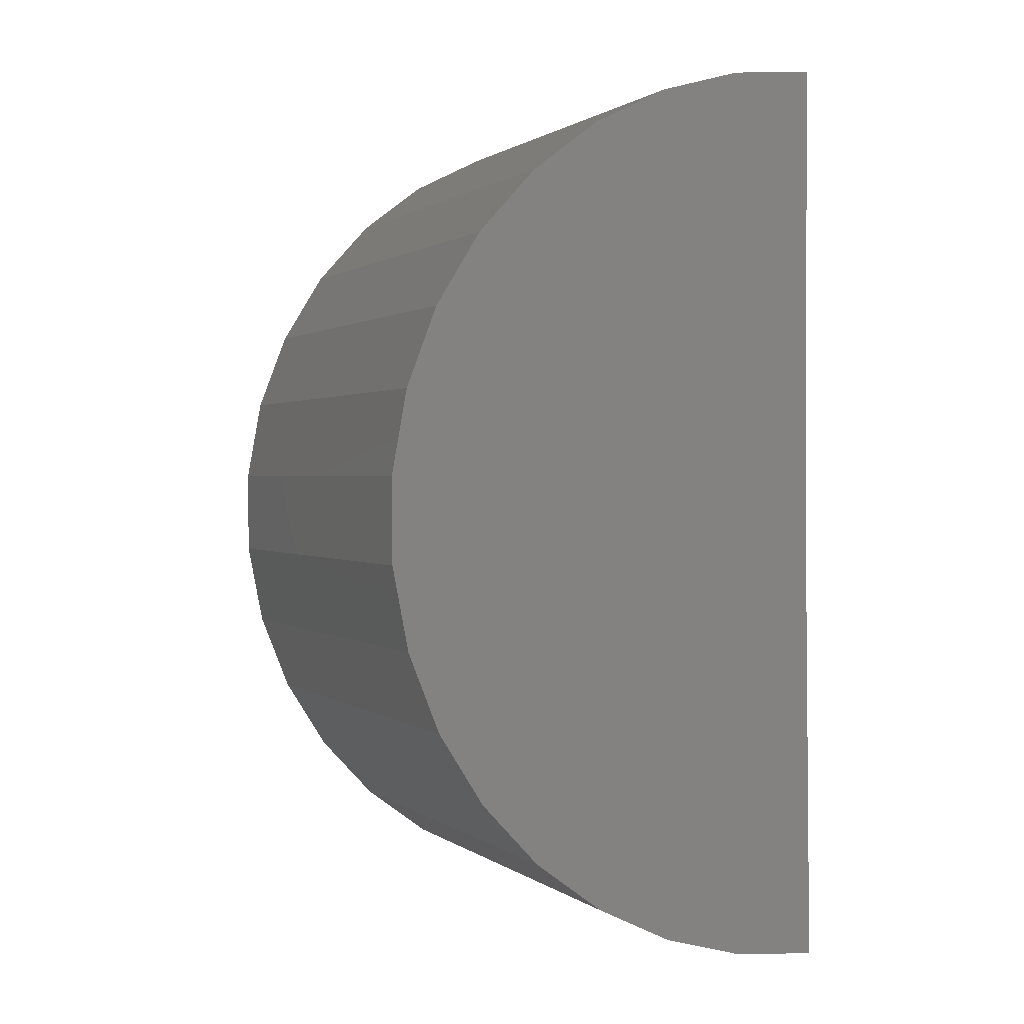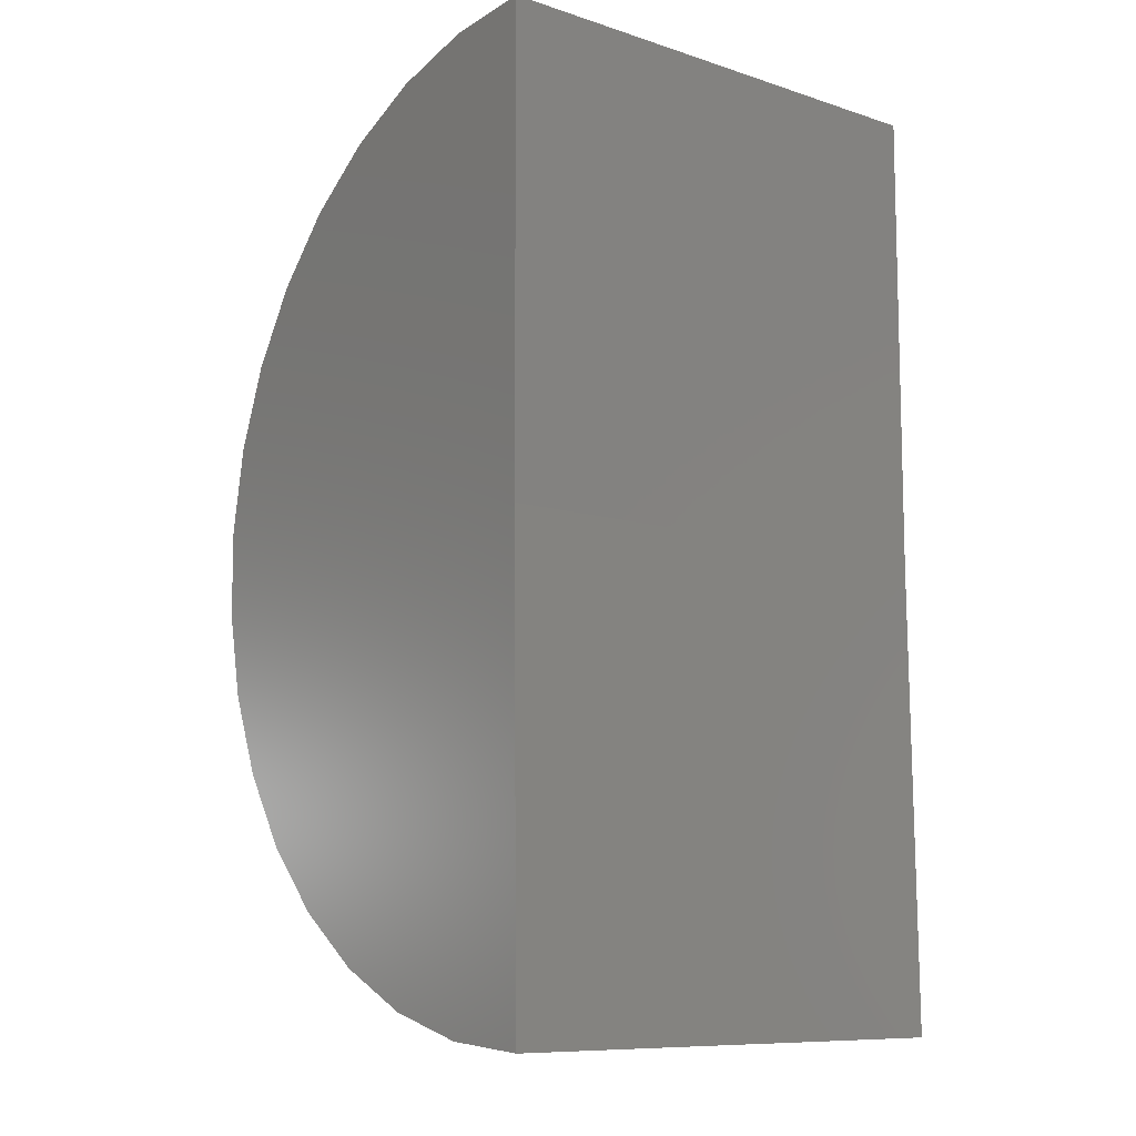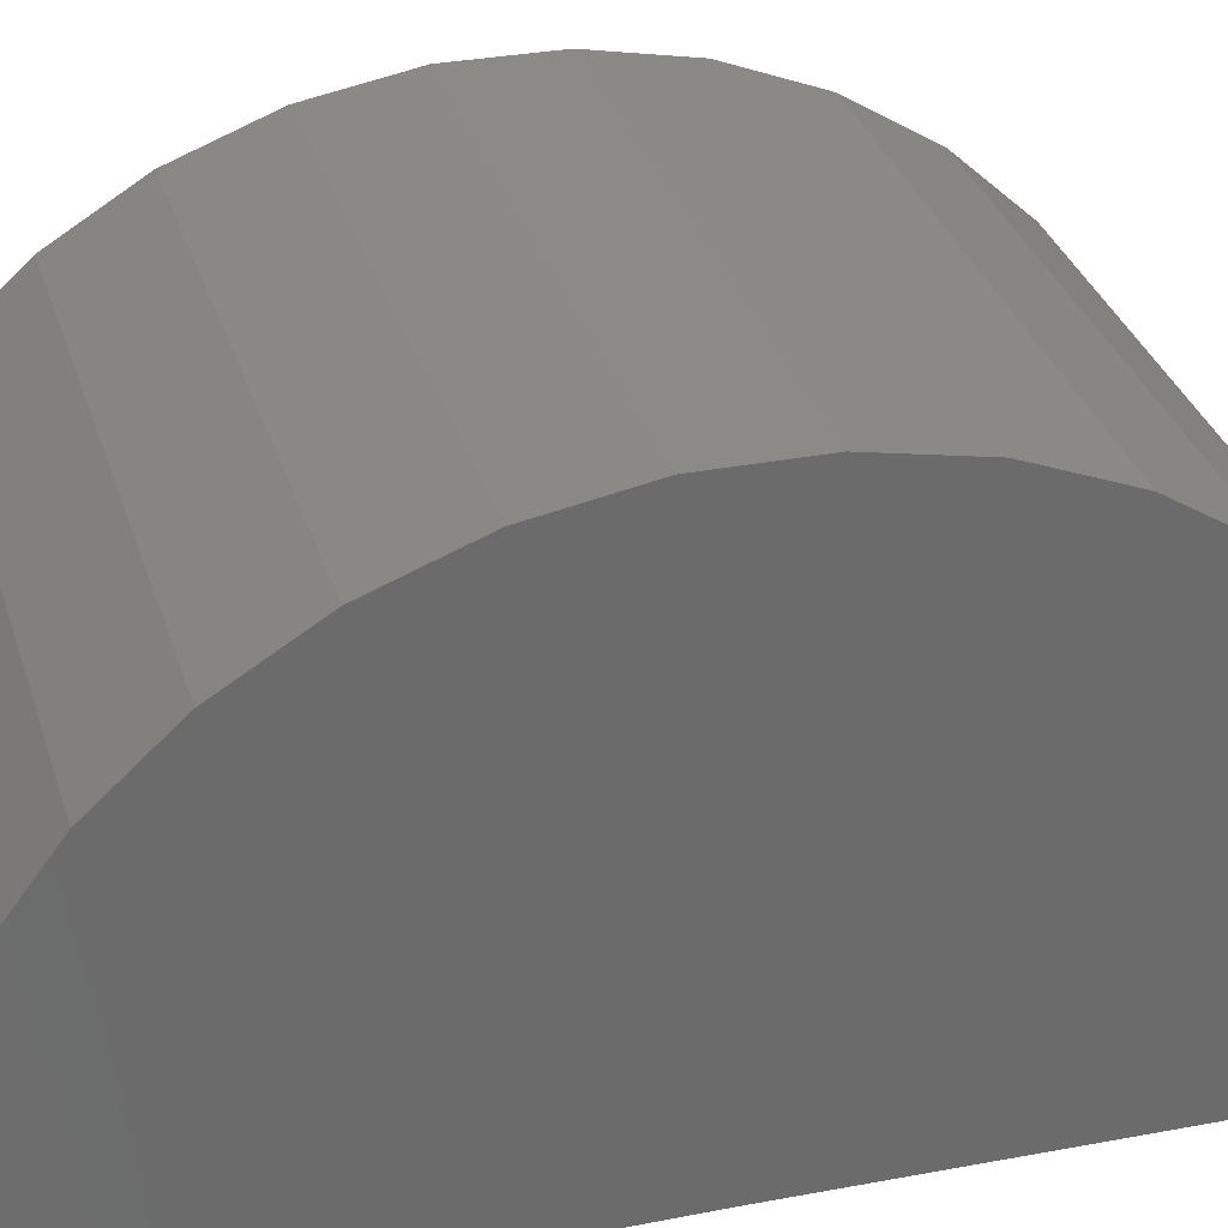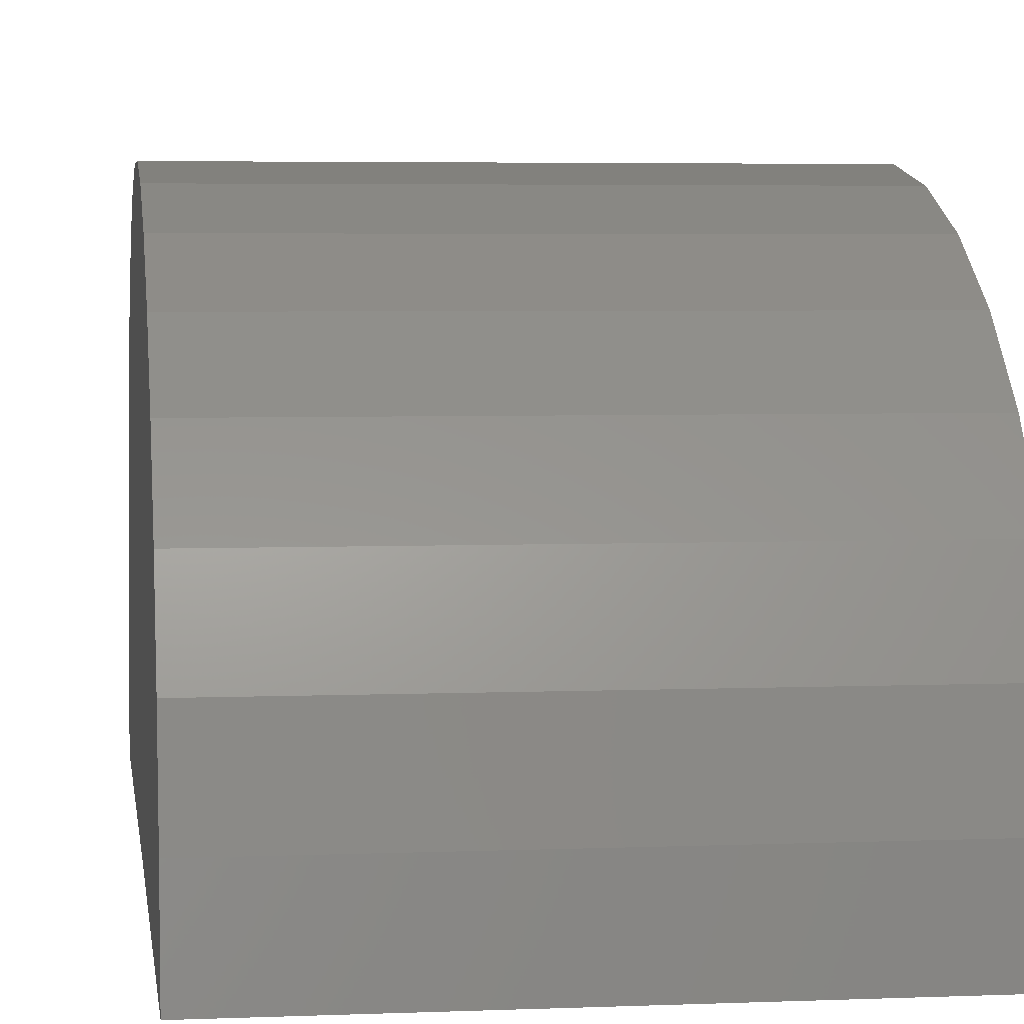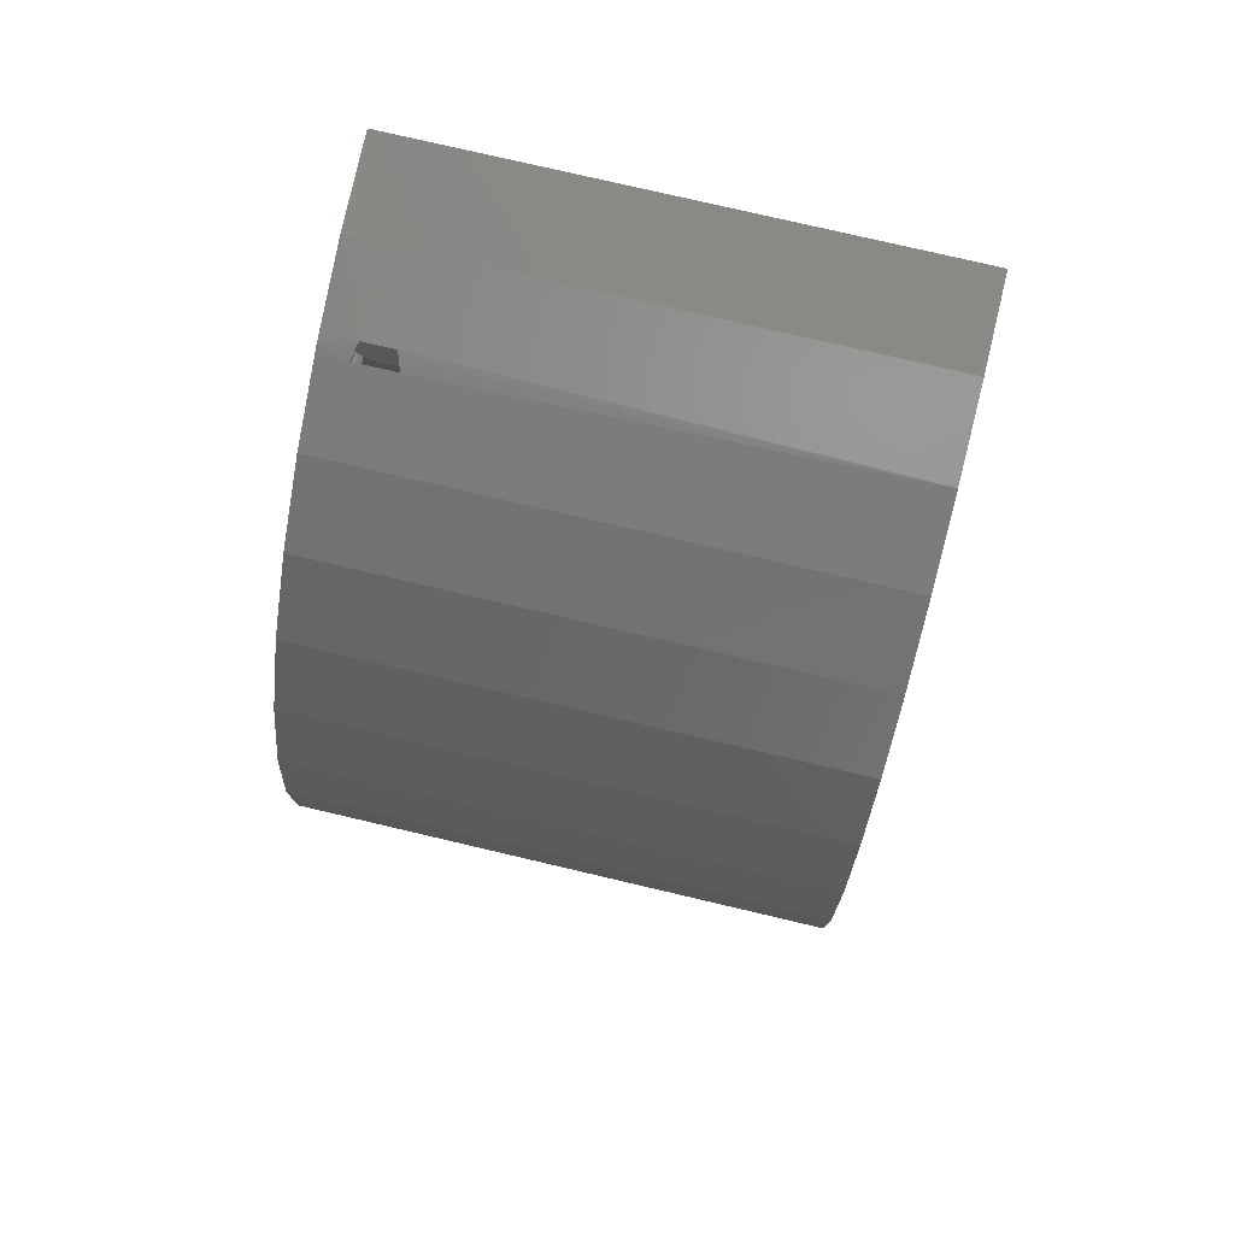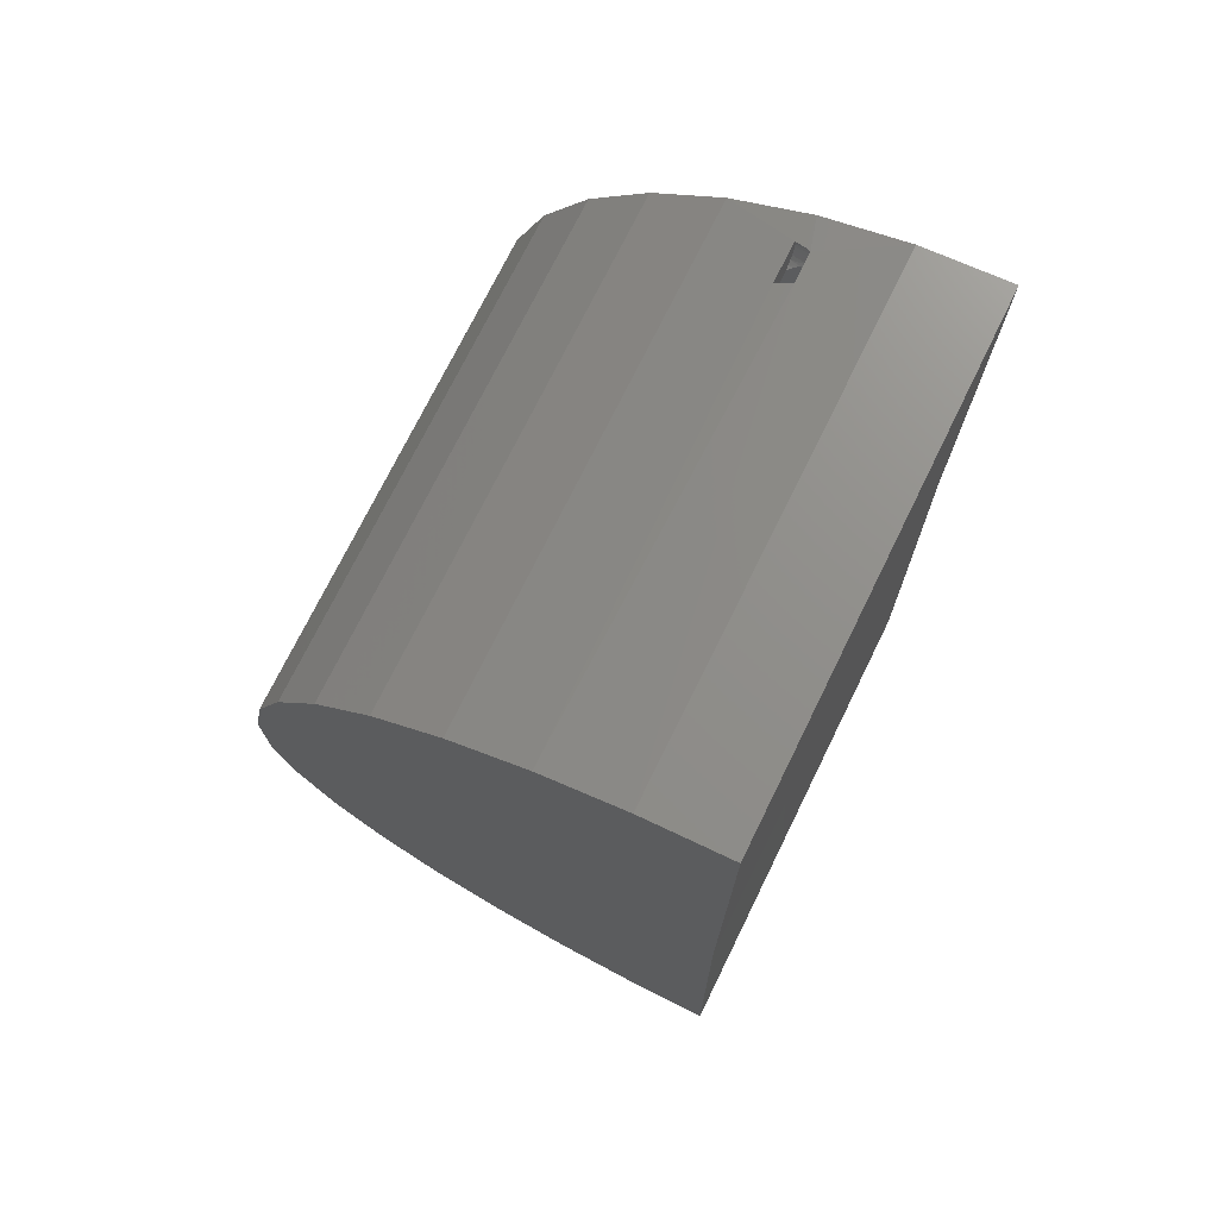
<metadata>
{"format":"stl","ext":"stl","renderer":"f3d","projection":"perspective","resolution":1024,"background":"white","views":[{"elev":1.0,"azim":66.6,"up":"+Y"},{"elev":-9.7,"azim":140.2,"up":"+Y"},{"elev":31.7,"azim":-105.8,"up":"+Z"},{"elev":4.3,"azim":-7.6,"up":"+Z"},{"elev":77.2,"azim":13.2,"up":"+Y"},{"elev":73.7,"azim":116.2,"up":"+Y"}]}
</metadata>
<code>
# stl→obj: 175 verts, 346 faces
v -0.5548 0.6011 0.4766
v -0.5576 0.6042 0.492
v -0.5639 0.6099 0.4766
v -0.548 0.5918 0.5234
v -0.5475 0.5908 0.4766
v -0.542 0.5794 0.4766
v -0.5423 0.5801 0.5234
v -0.5387 0.5673 0.4766
v -0.5388 0.5676 0.5234
v -0.5376 0.5547 0.4766
v -0.5376 0.5547 0.5234
v -0.6596 0.6042 0.492
v -0.6624 0.6011 0.4766
v -0.6534 0.6099 0.4766
v -0.6692 0.5918 0.5234
v -0.675 0.5801 0.5234
v -0.6752 0.5794 0.4766
v -0.6698 0.5908 0.4766
v -0.6797 0.5547 0.4766
v -0.6786 0.5673 0.4766
v -0.6797 0.5547 0.5234
v -0.6785 0.5676 0.5234
v -0.5386 0.5426 0.3828
v -0.5429 0.5277 0.4278
v -0.5423 0.5293 0.3828
v -0.5484 0.517 0.3828
v -0.5468 0.5198 0.45
v -0.5568 0.5061 0.3828
v -0.5627 0.5005 0.4766
v -0.5671 0.497 0.3828
v -0.5731 0.4932 0.4766
v -0.579 0.4901 0.3828
v -0.5847 0.4878 0.4766
v -0.5921 0.4856 0.3828
v -0.597 0.4846 0.4766
v -0.6057 0.4837 0.3828
v -0.6097 0.4836 0.4766
v -0.6194 0.4845 0.3828
v -0.6224 0.485 0.4766
v -0.6328 0.4879 0.3828
v -0.5537 0.5096 0.4766
v -0.6562 0.5019 0.4766
v -0.6562 0.5019 0.3828
v -0.6461 0.4943 0.4766
v -0.6452 0.4938 0.3828
v -0.6347 0.4886 0.4766
v -0.6086 0.4836 0.5376
v -0.6026 0.4839 0.5234
v -0.6042 0.4838 0.5373
v -0.6124 0.4837 0.5374
v -0.5793 0.49 0.5234
v -0.5875 0.4869 0.5304
v -0.5907 0.4859 0.5234
v -0.5933 0.4853 0.5339
v -0.5965 0.4847 0.5353
v -0.5998 0.4842 0.5364
v -0.6266 0.4859 0.5234
v -0.6265 0.4859 0.5325
v -0.6309 0.4872 0.5296
v -0.638 0.49 0.5234
v -0.6147 0.4839 0.5234
v -0.6171 0.4841 0.5364
v -0.6217 0.4848 0.5349
v -0.6644 0.5106 0.4766
v -0.66 0.5056 0.5234
v -0.6562 0.5019 0.4954
v -0.6497 0.4967 0.5234
v -0.6495 0.4965 0.5083
v -0.6454 0.4939 0.5145
v -0.6684 0.5162 0.5234
v -0.6709 0.5205 0.4766
v -0.6746 0.5282 0.5234
v -0.6757 0.5314 0.4766
v -0.6784 0.5412 0.5234
v -0.6787 0.5429 0.4766
v -0.5468 0.5196 0.4766
v -0.5489 0.5162 0.5234
v -0.5427 0.5282 0.5234
v -0.5573 0.5056 0.5234
v -0.5559 0.507 0.483
v -0.5653 0.4984 0.5039
v -0.5675 0.4967 0.5234
v -0.5713 0.4942 0.5137
v -0.5417 0.5307 0.4766
v -0.5389 0.5412 0.5234
v -0.5386 0.5425 0.4766
v -0.6562 0.578 0.2398
v -0.6562 0.5426 0.3828
v -0.6562 -0.6959 0.09375
v -0.6562 0.597 0.09375
v -0.6562 0.3853 0.7149
v -0.6562 0.229 0.908
v -0.6562 0.03865 1.068
v -0.6562 -0.1787 1.188
v -0.6562 -0.415 1.265
v -0.6562 -0.6617 1.295
v -0.6562 -0.9096 1.278
v -0.6562 -1.989 0.07782
v -0.6562 -1.15 1.213
v -0.6562 -1.373 1.104
v -0.6562 -1.571 0.9548
v -0.6562 -1.737 0.77
v -0.6562 -1.865 0.5569
v -0.6562 -1.95 0.3233
v 0.6562 -1.747 0.7574
v 0.6562 -1.586 0.9406
v 0.6562 -1.395 1.091
v 0.6562 -1.179 1.202
v 0.6562 -0.9454 1.271
v 0.6562 -0.7033 1.296
v 0.6562 -0.4609 1.274
v 0.6562 -0.2268 1.208
v 0.6562 -0.009192 1.099
v 0.6562 0.1842 0.9515
v 0.6562 0.3466 0.7703
v 0.6562 0.5567 0.3337
v 0.6562 0.597 0.09375
v 0.6562 0.4722 0.5619
v 0.6562 -1.87 0.5475
v 0.6562 -1.951 0.3183
v 0.6562 -1.989 0.07782
v 0.6562 -0.6959 0.09375
v -0.75 0.5996 0.5038
v -0.75 0.4844 0.734
v -0.6086 0.4844 0.734
v -0.75 -2.085 -0.01712
v 0.75 -2.085 -0.01712
v -0.6086 -2.064 0.2395
v 0.75 -2.064 0.2395
v -0.6086 -1.996 0.4878
v 0.75 -1.996 0.4878
v -0.6086 -1.884 0.7194
v 0.75 -1.884 0.7194
v -0.6086 -1.731 0.9264
v 0.75 -1.731 0.9264
v -0.6086 -1.542 1.101
v 0.75 -1.542 1.101
v -0.6086 -1.325 1.239
v 0.75 -1.325 1.239
v -0.6086 -1.085 1.334
v 0.75 -1.085 1.334
v -0.6086 -0.8325 1.383
v 0.75 -0.8325 1.383
v -0.6086 -0.5751 1.384
v 0.75 -0.5751 1.384
v -0.6086 -0.3218 1.338
v 0.75 -0.3218 1.338
v -0.6086 -0.08138 1.246
v 0.75 -0.08138 1.246
v -0.6086 0.138 1.112
v 0.75 0.138 1.112
v -0.6086 0.3288 0.9391
v 0.75 0.3288 0.9391
v 0.75 0.4844 0.734
v 0.75 0.5996 0.5038
v 0.75 0.6703 0.2563
v -0.6086 0.6703 0.2563
v -0.75 0.6703 0.2563
v -0.75 0.6942 0
v 0.75 0.6942 0
v -0.75 0.3288 0.9391
v -0.75 0.138 1.112
v -0.75 -0.08138 1.246
v -0.75 -0.3218 1.338
v -0.75 -0.5751 1.384
v -0.75 -0.8325 1.383
v -0.75 -1.085 1.334
v -0.75 -1.325 1.239
v -0.75 -1.542 1.101
v -0.75 -1.731 0.9264
v -0.75 -1.884 0.7194
v -0.75 -1.996 0.4878
v -0.75 -2.064 0.2395
v -0.75 -0.6953 0
v 0.75 -0.6953 0
f 1 2 3
f 4 2 1
f 4 1 5
f 4 5 6
f 4 6 7
f 6 8 7
f 7 8 9
f 8 10 9
f 9 10 11
f 12 13 14
f 15 16 17
f 15 17 18
f 15 18 13
f 15 13 12
f 19 20 21
f 21 20 22
f 20 17 22
f 22 17 16
f 23 24 25
f 26 25 24
f 26 24 27
f 28 29 30
f 30 29 31
f 30 31 32
f 31 33 32
f 34 32 33
f 33 35 34
f 36 34 35
f 35 37 36
f 38 36 37
f 37 39 38
f 40 38 39
f 41 29 28
f 41 28 26
f 41 26 27
f 42 43 44
f 44 43 45
f 44 45 46
f 46 45 40
f 46 40 39
f 47 48 49
f 47 50 48
f 51 52 53
f 52 54 53
f 53 54 55
f 53 55 48
f 48 55 56
f 56 49 48
f 57 58 59
f 60 57 59
f 61 48 50
f 61 50 62
f 61 62 63
f 61 63 58
f 61 58 57
f 64 65 42
f 65 66 42
f 65 67 66
f 67 68 66
f 69 67 60
f 68 67 69
f 64 70 65
f 71 70 64
f 72 70 71
f 73 72 71
f 74 72 73
f 73 75 74
f 74 75 19
f 74 19 21
f 76 77 78
f 79 80 81
f 81 82 79
f 82 81 83
f 82 83 51
f 41 80 79
f 41 79 77
f 41 77 76
f 76 78 84
f 84 78 85
f 84 85 86
f 86 85 11
f 86 11 10
f 3 13 1
f 3 14 13
f 1 13 18
f 1 18 5
f 41 76 64
f 29 44 31
f 31 44 46
f 31 46 33
f 33 46 39
f 33 39 37
f 33 37 35
f 42 44 29
f 42 29 41
f 42 41 64
f 5 18 6
f 6 18 17
f 6 17 8
f 8 17 20
f 8 20 10
f 10 20 19
f 10 19 86
f 86 19 75
f 86 75 84
f 84 75 73
f 84 73 76
f 76 73 71
f 76 71 64
f 79 65 77
f 67 65 79
f 82 67 79
f 53 57 51
f 61 57 53
f 48 61 53
f 60 67 82
f 60 82 51
f 60 51 57
f 65 70 77
f 77 70 72
f 77 72 78
f 78 72 74
f 78 74 85
f 85 74 21
f 85 21 11
f 11 21 22
f 11 22 9
f 9 22 16
f 9 16 7
f 7 16 15
f 7 15 4
f 43 87 88
f 89 90 87
f 89 87 43
f 89 43 42
f 89 42 66
f 89 66 91
f 89 91 92
f 89 92 93
f 89 93 94
f 89 94 95
f 89 95 96
f 89 96 97
f 89 97 98
f 98 97 99
f 98 99 100
f 98 100 101
f 98 101 102
f 98 102 103
f 98 103 104
f 102 105 103
f 106 105 102
f 101 106 102
f 107 106 101
f 100 107 101
f 108 107 100
f 99 108 100
f 109 108 99
f 97 109 99
f 110 109 97
f 96 110 97
f 111 110 96
f 95 111 96
f 112 111 95
f 94 112 95
f 113 112 94
f 93 113 94
f 114 113 93
f 92 114 93
f 115 114 92
f 91 115 92
f 116 41 27
f 116 27 24
f 116 24 23
f 116 23 88
f 116 88 87
f 116 87 90
f 116 90 117
f 118 115 91
f 118 91 47
f 118 47 49
f 118 49 56
f 118 56 55
f 118 55 54
f 118 54 52
f 118 52 51
f 118 51 83
f 118 83 81
f 118 81 80
f 118 80 41
f 118 41 116
f 91 66 68
f 91 68 69
f 91 69 60
f 91 60 59
f 91 59 58
f 91 58 63
f 91 63 62
f 91 62 50
f 91 50 47
f 105 119 103
f 103 119 120
f 103 120 104
f 104 120 121
f 104 121 98
f 88 38 40
f 88 40 45
f 88 45 43
f 23 25 26
f 23 26 28
f 23 28 30
f 23 30 32
f 23 32 34
f 23 34 36
f 23 36 38
f 23 38 88
f 90 89 117
f 117 89 122
f 98 121 89
f 89 121 122
f 122 121 110
f 122 110 111
f 122 111 112
f 122 112 113
f 122 113 114
f 122 114 115
f 122 115 118
f 122 118 116
f 122 116 117
f 121 120 119
f 121 119 105
f 121 105 106
f 121 106 107
f 121 107 108
f 121 108 109
f 121 109 110
f 15 12 123
f 15 123 124
f 15 124 125
f 15 125 4
f 126 127 128
f 128 127 129
f 128 129 130
f 130 129 131
f 130 131 132
f 132 131 133
f 132 133 134
f 134 133 135
f 134 135 136
f 136 135 137
f 136 137 138
f 138 137 139
f 138 139 140
f 140 139 141
f 140 141 142
f 142 141 143
f 142 143 144
f 144 143 145
f 144 145 146
f 146 145 147
f 146 147 148
f 148 147 149
f 148 149 150
f 150 149 151
f 150 151 152
f 152 151 153
f 152 153 125
f 125 153 154
f 125 154 4
f 4 154 155
f 4 155 2
f 2 155 3
f 3 155 156
f 3 156 14
f 14 156 157
f 14 157 158
f 159 158 160
f 160 158 157
f 160 157 156
f 125 124 152
f 152 124 161
f 152 161 150
f 150 161 162
f 150 162 148
f 148 162 163
f 148 163 146
f 146 163 164
f 146 164 144
f 144 164 165
f 144 165 142
f 142 165 166
f 142 166 140
f 140 166 167
f 140 167 138
f 138 167 168
f 138 168 136
f 136 168 169
f 136 169 134
f 134 169 170
f 134 170 132
f 132 170 171
f 132 171 130
f 130 171 172
f 130 172 128
f 128 172 173
f 128 173 126
f 12 14 123
f 123 14 158
f 174 175 126
f 126 175 127
f 174 159 175
f 175 159 160
f 173 172 123
f 173 123 158
f 173 158 159
f 173 159 174
f 173 174 126
f 162 168 163
f 163 168 167
f 163 167 164
f 164 167 166
f 164 166 165
f 168 162 169
f 169 162 161
f 169 161 170
f 170 161 124
f 170 124 171
f 171 124 123
f 171 123 172
f 129 127 175
f 129 175 160
f 129 160 156
f 129 156 155
f 129 155 131
f 145 143 147
f 147 143 141
f 147 141 149
f 149 141 139
f 149 139 151
f 151 139 137
f 151 137 153
f 153 137 135
f 153 135 154
f 154 135 133
f 154 133 155
f 155 133 131

</code>
